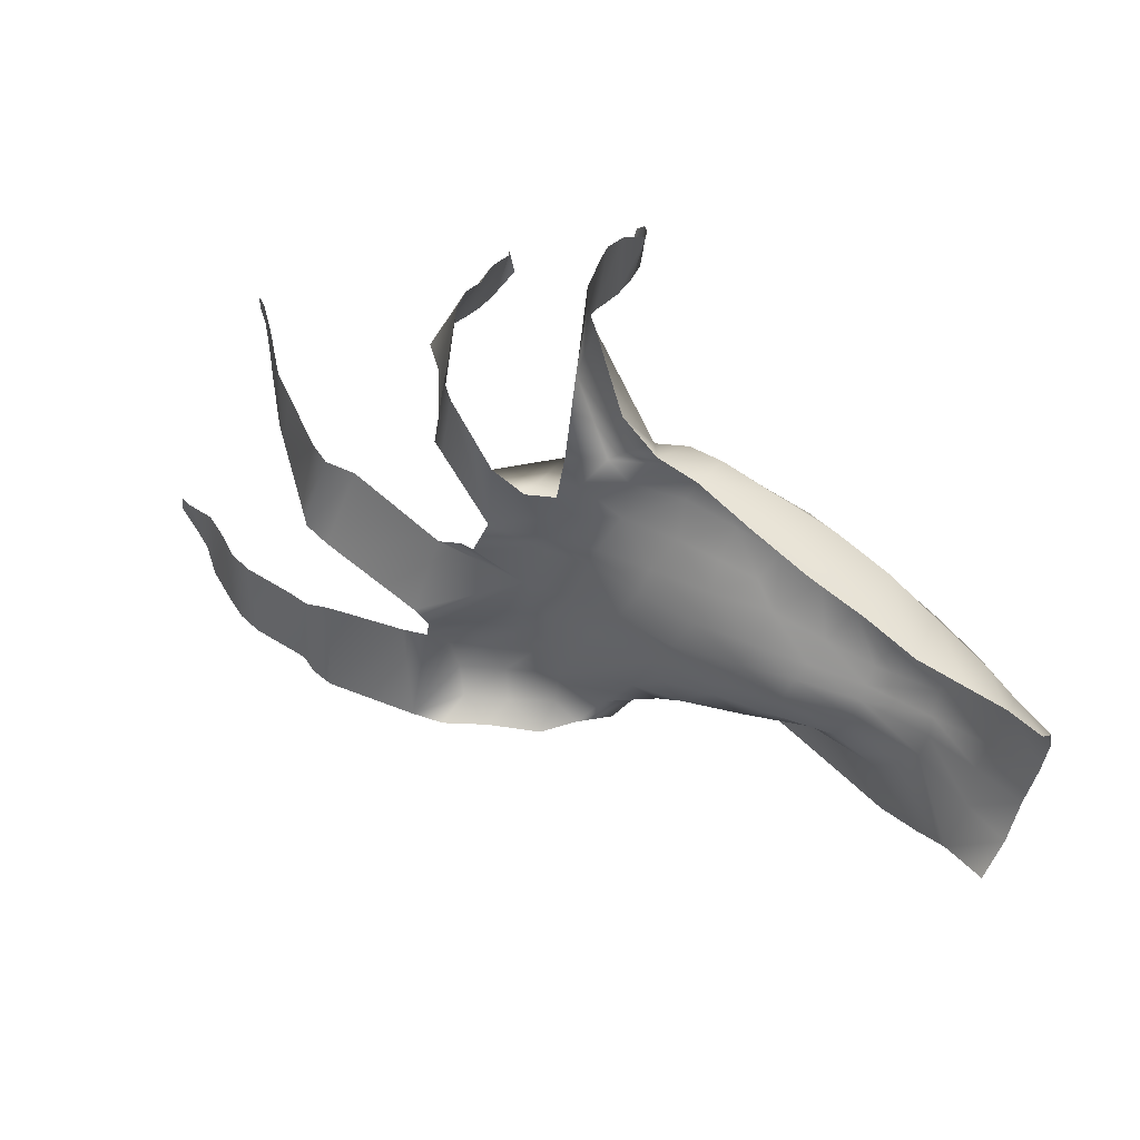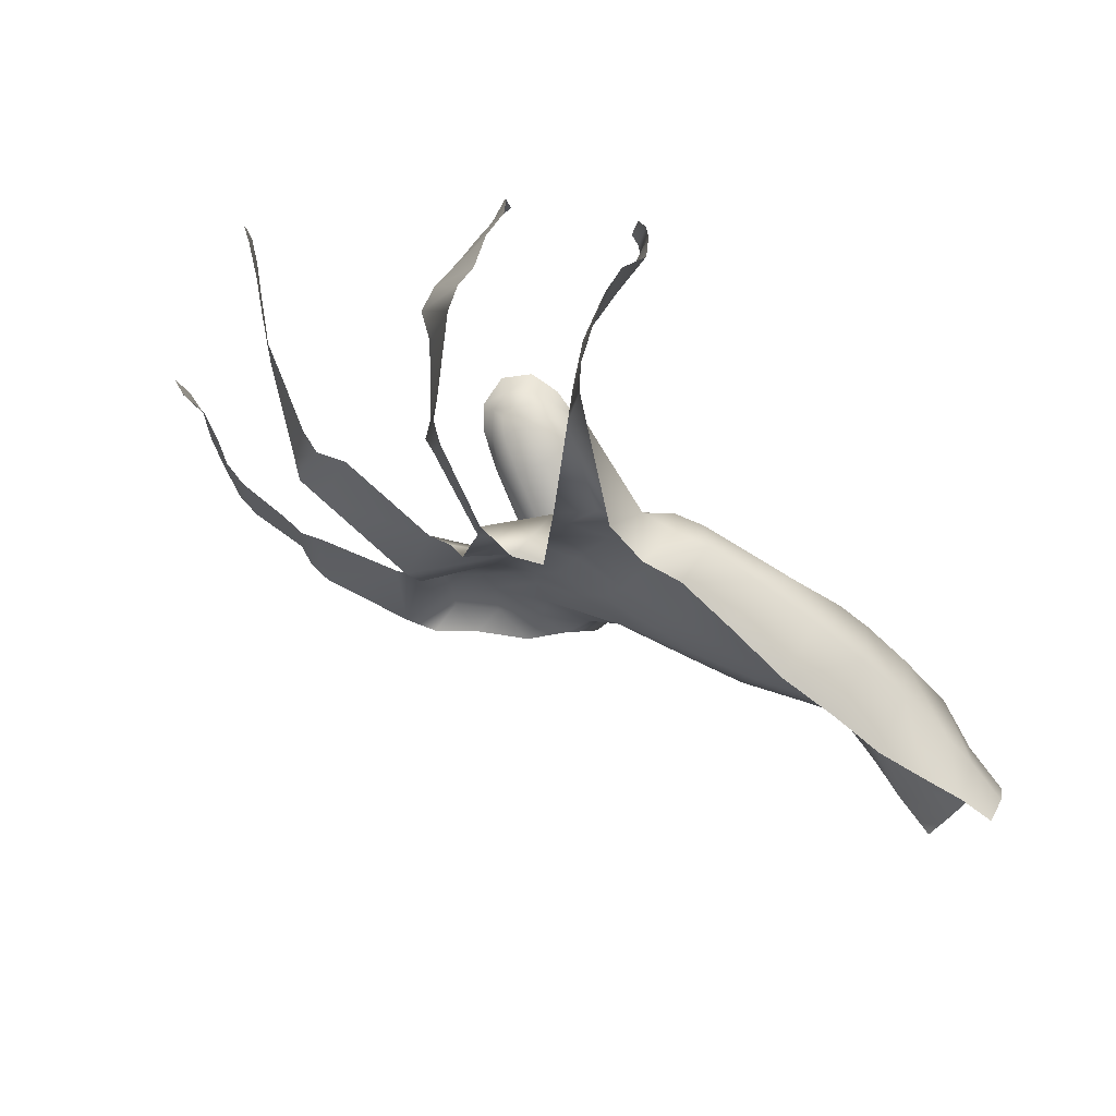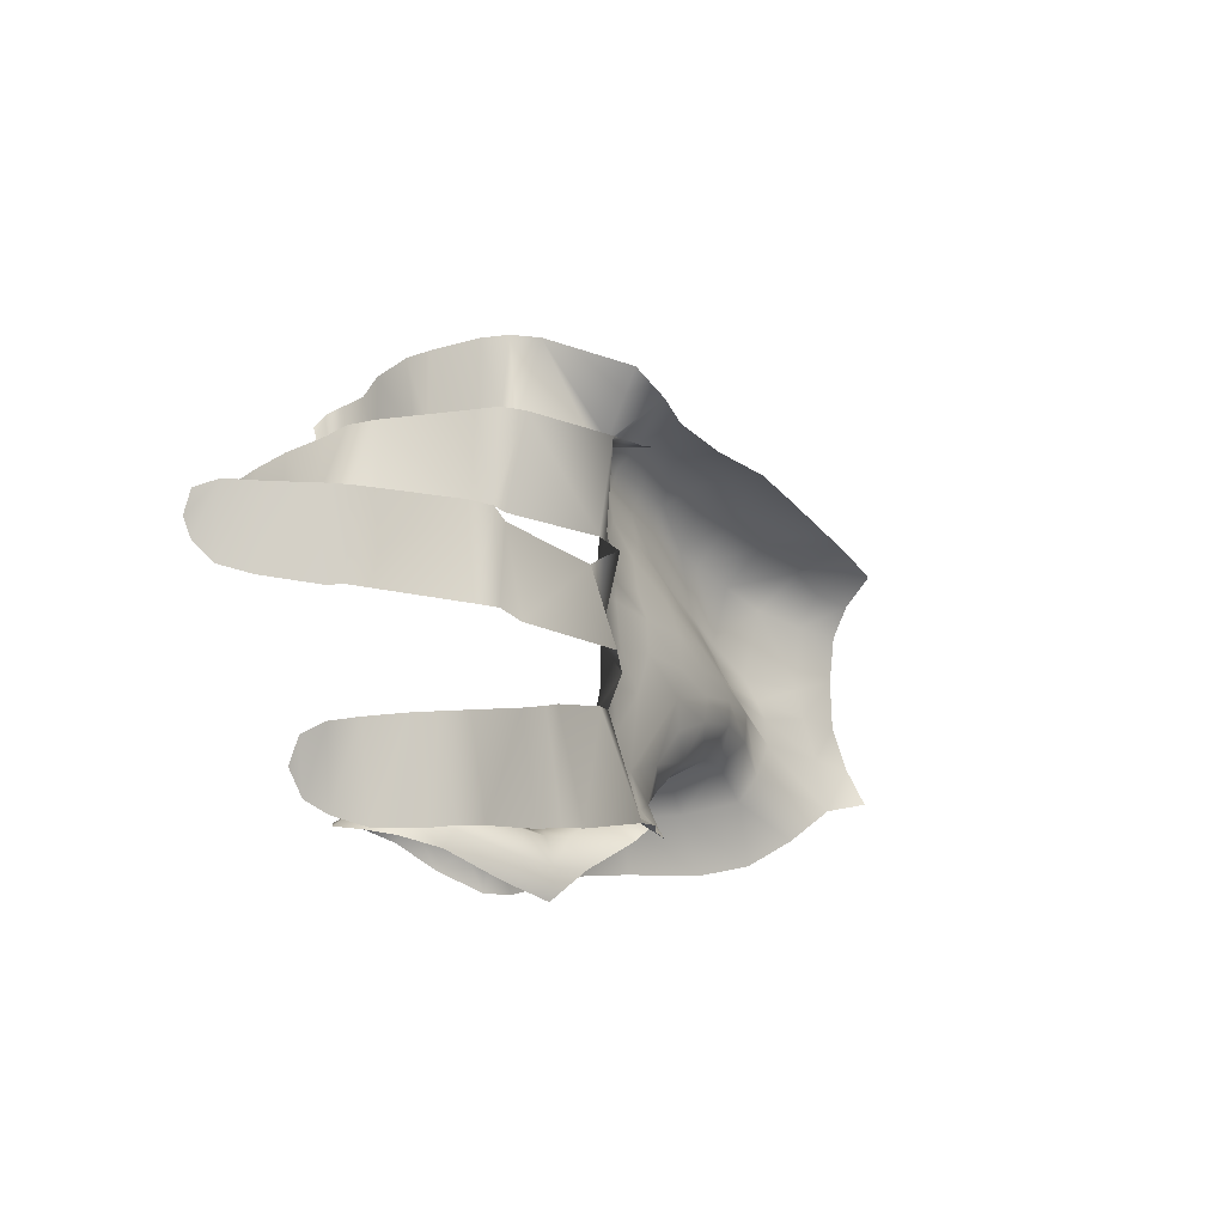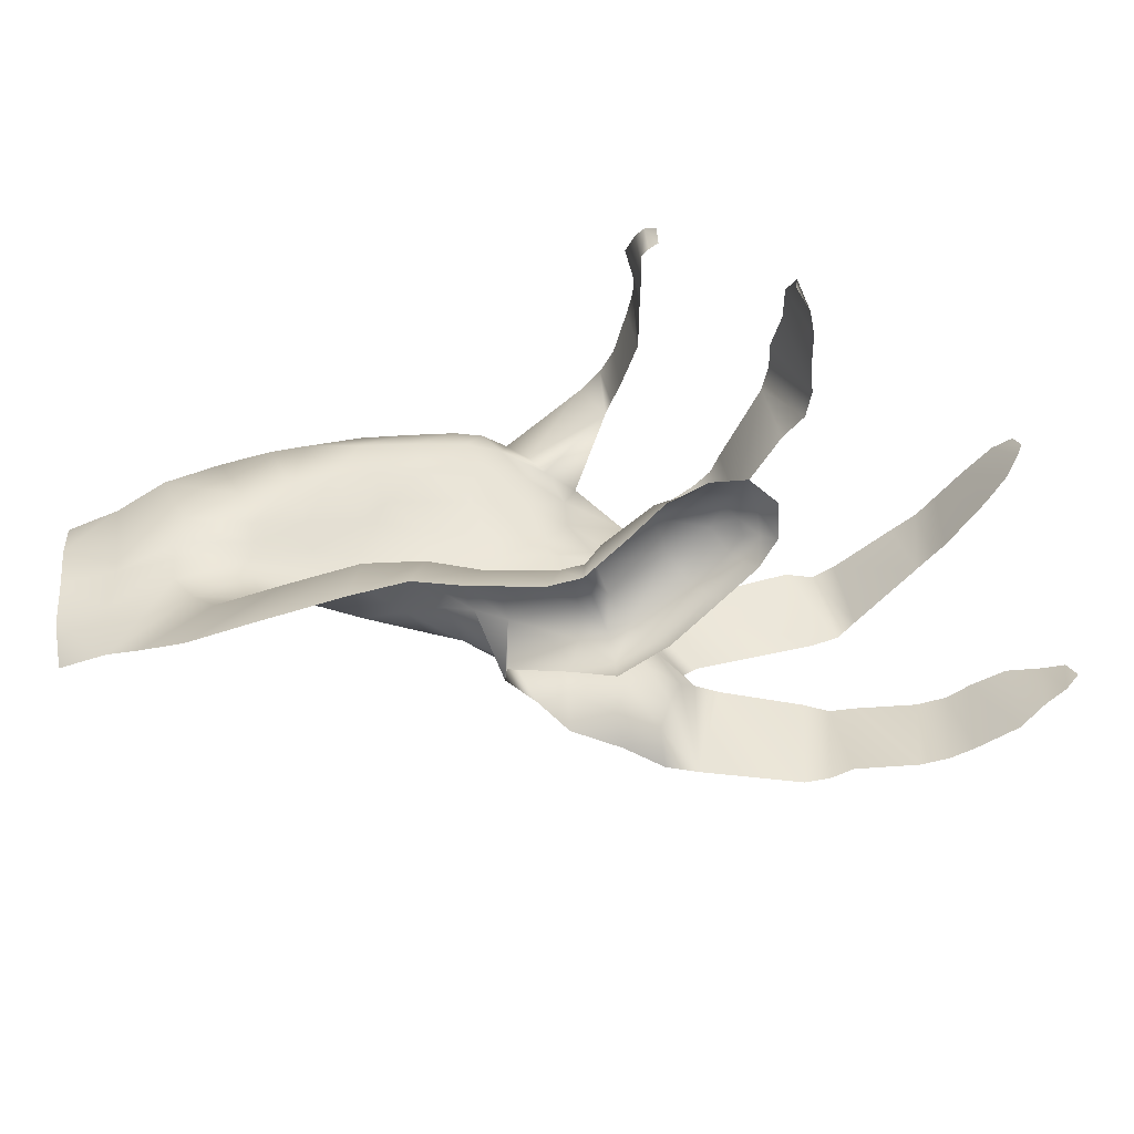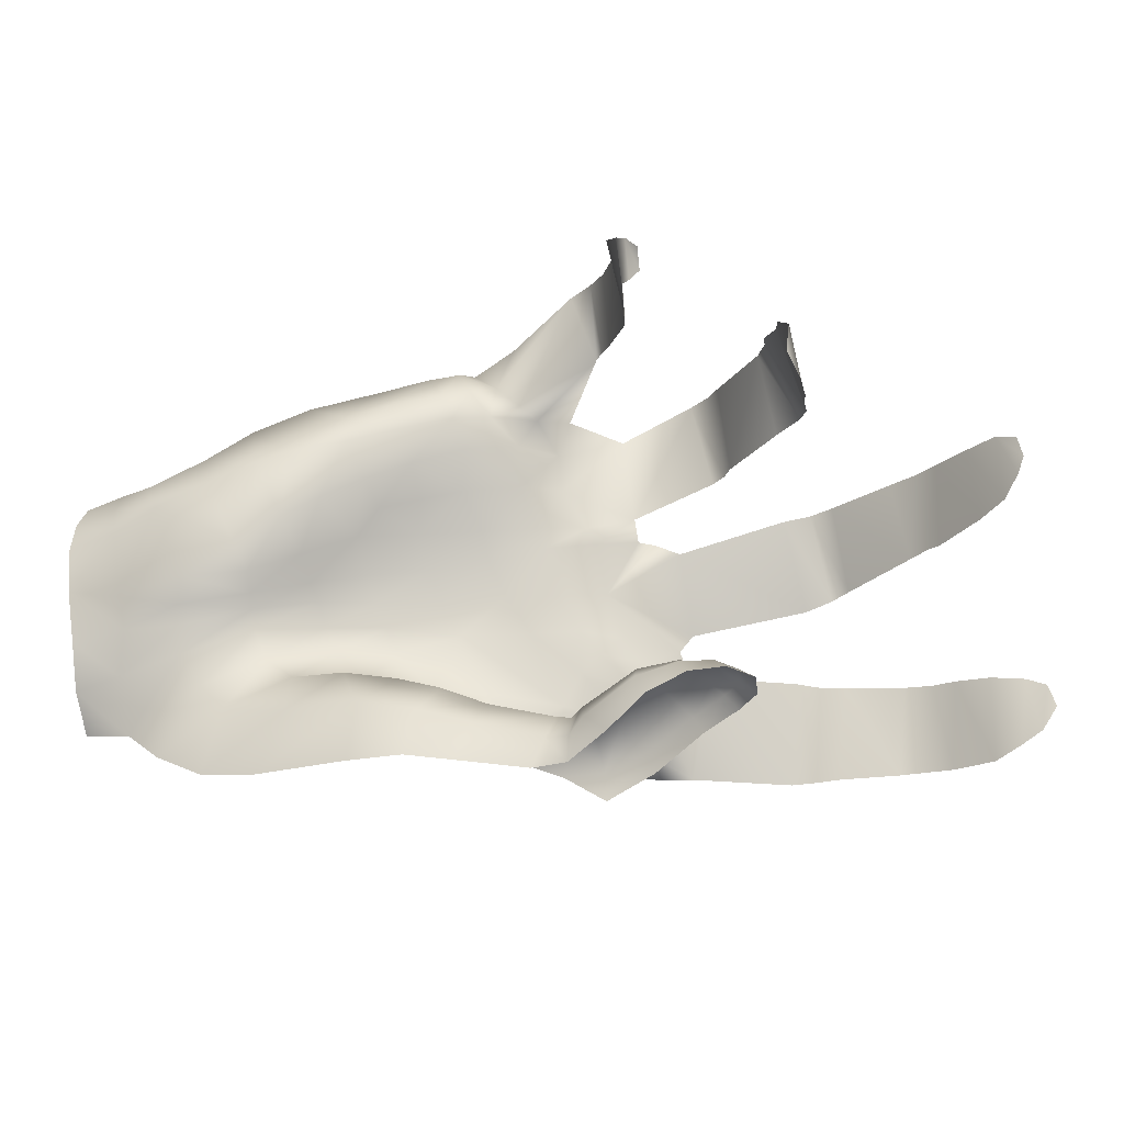
<metadata>
{"format":"obj","ext":"obj","renderer":"f3d","projection":"perspective","resolution":1024,"background":"white","views":[{"elev":50.2,"azim":53.7,"up":"+Y"},{"elev":78.0,"azim":55.6,"up":"+Y"},{"elev":-5.7,"azim":-33.4,"up":"+Y"},{"elev":-60.5,"azim":-156.7,"up":"+Y"},{"elev":-24.1,"azim":-152.6,"up":"+Y"}]}
</metadata>
<code>
v 1.579 -2.689 3.426
v 2.196 -2.143 3.366
v 2.338 -2.433 2.634
v 3.153 -2.074 2.663
v 3.759 -3.037 1.07
v 4.231 -4.174 0.9628
v 2.371 -3.102 1.185
v 2.523 -4.142 1.141
v 1.076 -3.04 3.697
v 1.573 -2.709 2.701
v 1.092 -3.227 4.135
v 0.7345 -3.328 4.712
v 2.806 -1.413 3.171
v 2.97 -0.9406 3.026
v 3.743 -1.418 2.626
v 3.9 -0.9541 2.435
v 0.8821 -3.556 3.76
v 5.746 -0.3505 0.4098
v 7.049 -0.5187 0.394
v 5.886 -0.8052 0.6132
v 7.043 -1.087 0.5823
v 6.392 -3.511 1.02
v 7.196 -2.93 1.149
v 5.396 -3.997 0.9601
v 7.206 0.7337 0.2542
v 6.259 1.025 0.1947
v 7.853 2.032 1.209
v 7.231 2.238 1.551
v 6.395 2.488 1.992
v 1.311 -2.223 3.853
v 0.8909 -2.919 4.19
v -0.366 -3.163 5.527
v -0.6563 -2.615 5.37
v 0.2544 -3.034 4.899
v 0.1825 -2.386 4.697
v 0.6312 -1.043 4.274
v 1.018 -0.3285 4.017
v 1.821 -1.049 3.752
v 2.055 -0.4975 3.517
v 2.069 1.271 2.564
v 2.231 0.7123 2.848
v 1.4 1.463 2.973
v 1.205 0.7886 3.427
v -0.3455 1.03 4.631
v -0.4965 0.69 4.693
v 8.453 1.76 0.9437
v 2.203 3.925 3.314
v 3.265 3.542 3.019
v -0.1593 -1.781 4.752
v 1.93 -1.606 3.629
v 3.072 -0.4978 2.832
v 2.744 1.493 1.732
v 2.963 2.163 1.403
v 3.421 1.11 1.336
v 3.876 1.947 0.9183
v 2.849 3.467 2.156
v 2.325 2.967 1.88
v 1.923 3.708 2.54
v 1.5 3.177 2.299
v 7.475 1.395 0.5377
v 6.84 1.777 0.7036
v 8.272 1.198 0.4528
v 4.893 -1.125 1.611
v 4.842 -0.8214 1.4
v 5.957 -1.669 0.8675
v 5.992 -1.154 0.7435
v 2.992 -2.264 1.698
v 4.129 -2.123 1.776
v 5.098 -2.787 1.081
v 7.209 -1.913 0.7776
v 7.99 -1.265 0.3284
v 8.078 -2.097 0.6517
v 8.061 -0.3088 0.1748
v 8.15 0.5694 0.1866
v 1.214 -2.735 2.084
v 1.323 -3.31 1.458
v 0.4746 -3.047 2.416
v 0.474 -3.568 1.846
v 0.4167 -3.502 5.347
v -0.2675 -3.406 6.099
v 5.3 1.416 0.4311
v 4.827 0.2916 0.6451
v -0.9831 -2.026 5.549
v -1.833 -1.47 6.877
v -1.491 -1.501 6.571
v -1.368 -1.962 6.153
v -0.006041 1.717 4.267
v 1.216 0.2964 3.686
v 0.3535 0.914 3.985
v 0.2772 0.5345 4.12
v -0.1743 -0.9727 4.724
v -0.4497 -1.418 4.927
v -0.7835 -1.053 5.249
v -1.1 -1.461 5.614
v 3.996 3.195 1.7
v 4.462 3.257 2.738
v -3.322 -3.371 8.115
v -3.751 -3.39 8.08
v 2.231 0.1185 3.205
v 3.167 -0.02515 2.587
v 0.04595 3.019 5.331
v 0.4914 3.104 4.973
v -3.526 -1.572 7.982
v -3.14 -1.518 7.709
v -1.181 -2.509 6.079
v -0.9224 -3.081 6.183
v -0.7525 -3.311 6.808
v -1.25 -3.279 7.157
v 3.14 0.569 2.158
v -2.874 -3.379 8.02
v -0.01675 2.355 4.108
v 1.585 4.258 3.702
v -5.036 -1.7 8.389
v -3.992 -1.621 8.081
v 1.984 -2.496 1.871
v 3.966 -0.2541 1.955
v 3.968 0.1718 1.588
v 4.047 0.7378 1.04
v 4.438 1.758 0.6956
v -0.8074 1.145 5.878
v -1.135 1.028 5.926
v 1.473 -4.154 1.281
v 0.6994 -4.261 1.635
v 4.77 -0.5696 1.234
v 4.721 -0.2159 1.035
v 5.487 2.877 2.323
v 4.965 2.782 1.32
v -1.275 -0.9123 6.641
v 4.717 -1.677 1.803
v 5.57 -2.279 1.015
v 1.103 -2.853 2.867
v 0.6079 -3.032 3.161
v 0.1888 -0.3217 4.411
v -0.5882 -0.2426 4.953
v -4.831 -3.35 8.479
v 0.482 1.597 3.533
v 1.431 3.862 2.869
v 5.806 2.232 0.9855
v 3.927 -0.5392 2.205
v 8.139 -2.792 1.137
v -5.341 -3.352 8.548
v -5.572 -1.738 8.426
v -5.826 -3.393 8.497
v -6.654 -3.39 8.391
v -7.195 -3.219 8.226
v -7.6 -3.009 8.226
v -7.874 -2.564 8.321
v -7.325 -1.93 8.381
v -6.037 -1.77 8.325
v -6.72 -1.844 8.238
v -7.72 -2.121 8.346
v -1.547 0.8503 6.143
v -4.033 -0.1003 7.494
v -4.425 -0.04215 7.346
v -3.86 1.507 7.023
v -3.451 1.333 6.675
v -1.482 -0.5712 6.808
v -3.561 -0.2764 7.358
v -5.554 1.658 6.739
v -4.311 1.57 7.008
v -5.828 0.1455 6.836
v -6.206 0.1976 6.699
v -6.096 1.694 6.63
v -7.921 0.4743 5.859
v -7.391 0.3186 6.13
v -8.235 0.8333 5.712
v -6.464 0.1767 6.58
v -6.55 1.713 6.43
v -7.204 1.716 6.131
v -7.847 1.735 5.879
v -8.254 1.578 5.761
v -8.362 1.157 5.717
v -3.101 1.795 5.015
v -2.864 1.806 5.28
v -0.9341 1.416 5.454
v -0.686 3.109 5.496
v -2.23 3.405 5.28
v -2.632 1.704 5.282
v -4.207 3.282 3.805
v -2.95 3.418 4.861
v -2.644 3.453 5.142
v -4.353 1.814 4.188
v -4.884 1.928 4.011
v -4.516 3.224 3.387
v -4.682 3.083 2.943
v -5.181 1.794 3.548
v -5.417 1.572 2.829
v -5.632 1.401 2.31
v -5.724 1.483 1.897
v -5.628 1.874 1.529
v -5.13 2.852 2.384
v -5.378 2.645 1.815
v -5.662 2.422 1.613
v -1.42 3.709 3.115
v -1.712 3.658 2.845
v 0.7723 3.511 3.097
v 0.4138 3.186 3.366
v 0.1966 2.949 3.651
v -0.1457 3.138 4.327
v -0.7099 5.154 3.268
v 0.8517 4.721 3.875
v -1.22 3.701 3.299
v -1.229 5.18 3.054
v -1.647 5.13 2.742
v -2.34 3.586 2.198
v -2.221 4.97 2.031
v -2.492 4.867 1.664
v -2.769 4.593 1.11
v -3.092 4.128 0.3091
v -3.516 3.37 0.3381
v -3.325 3.233 0.327
v -2.793 3.234 1.186
v -3.037 3.156 0.6682
v -2.532 3.454 1.77
v -3.156 3.233 0.3903
v -3.546 3.76 0.1918
v -2.772 4.32 0.5875
v -3.311 4.001 0.2029
v -2.461 3.531 1.943
v -0.1964 -4.025 3.959
v -0.6599 -3.278 3.231
v -0.7604 -3.437 2.574
v -0.7801 -3.946 2.158
v -0.5554 -4.471 2.075
v -0.4376 -3.493 3.737
v -1.18 -4.433 2.181
v -1.199 -3.957 2.209
v -0.9939 -4.555 4.031
v -0.9213 -3.995 4.119
v -0.9297 -3.455 3.788
v -1.918 -4.191 4.044
v -2.011 -4.049 2.019
v -2.744 -3.574 1.901
v -3.491 -3.307 1.956
v -4.083 -3.252 2.188
v -2.503 -3.194 2.039
v -3.226 -3.012 2.187
v -3.743 -2.978 2.472
v -2.361 -2.908 2.422
v -3.08 -2.845 2.526
v -1.521 -3.696 2.12
v -1.224 -3.352 2.602
v -3.51 -2.91 2.642
v -4.376 -3.307 2.739
v -2.939 -3.663 3.873
v -3.664 -3.453 3.664
v -1.059 -3.505 2.586
v -0.9405 -3.328 3.178
v -1.179 -3.262 3.262
v -2.282 -2.843 3.092
v -1.36 -3.351 3.841
v -1.665 -3.778 4.129
v -2.714 -3.351 3.905
v -2.449 -3.027 3.65
v -3.445 -3.171 3.605
v -3.261 -3.007 3.43
v -3.128 -2.82 2.971
v -3.867 -3.121 3.29
v -4.14 -3.358 3.339
v -3.99 -3.04 2.867
v -3.625 -2.948 2.939
v -3.604 -3.027 3.245
v 1.06 3.293 2.612
v 0.7485 2.785 2.84
v 1.29 2.695 2.388
v 2.105 2.439 1.891
v 3.064 2.731 1.498
v 2.016 1.847 2.185
v 1.182 2.155 2.671
v 0.435 2.344 3.346
v 2.696 1.068 2.184
g mmGroup0
f 1 3 2
f 2 3 4
f 5 7 6
f 6 7 8
f 9 10 1
f 1 10 3
f 9 12 11
f 13 15 14
f 14 15 16
f 18 20 19
f 19 20 21
f 25 26 19
f 19 26 18
f 2 30 1
f 1 30 31
f 32 34 33
f 33 34 35
f 36 38 37
f 37 38 39
f 40 42 41
f 41 42 43
f 38 36 35
f 35 36 49
f 1 31 9
f 9 31 12
f 14 38 13
f 13 38 50
f 38 14 39
f 39 14 51
f 52 54 53
f 53 54 55
f 56 58 57
f 57 58 59
f 60 27 61
f 61 27 28
f 62 46 60
f 60 46 27
f 63 65 64
f 64 65 66
f 67 5 68
f 68 5 69
f 69 5 24
f 24 5 6
f 20 66 21
f 21 66 70
f 21 70 71
f 71 70 72
f 19 21 73
f 73 21 71
f 19 73 25
f 25 73 74
f 75 77 76
f 76 77 78
f 81 82 26
f 26 82 18
f 35 49 33
f 33 49 83
f 43 89 88
f 88 89 90
f 91 93 92
f 92 93 94
f 58 56 47
f 47 56 48
f 56 95 48
f 48 95 96
f 37 39 88
f 88 39 99
f 100 99 51
f 51 99 39
f 34 32 79
f 79 32 80
f 109 41 100
f 100 41 99
f 41 43 99
f 99 43 88
f 115 7 67
f 67 7 5
f 100 116 109
f 109 116 117
f 54 118 55
f 55 118 119
f 76 78 122
f 122 78 123
f 66 20 64
f 64 20 124
f 125 124 18
f 18 124 20
f 126 96 127
f 127 96 95
f 86 105 83
f 83 105 33
f 32 33 106
f 106 33 105
f 32 106 80
f 129 130 63
f 63 130 65
f 11 132 131
f 37 133 36
f 36 133 91
f 36 91 49
f 49 91 92
f 93 91 134
f 134 91 133
f 60 25 62
f 62 25 74
f 44 89 87
f 87 89 136
f 134 133 45
f 45 133 90
f 47 112 58
f 58 112 137
f 45 90 44
f 44 90 89
f 95 55 127
f 127 55 119
f 29 138 28
f 28 138 61
f 51 139 100
f 100 139 116
f 138 81 61
f 61 81 26
f 14 16 51
f 51 16 139
f 94 86 83
f 49 92 83
f 83 92 94
f 66 65 70
f 70 65 23
f 70 23 72
f 72 23 140
f 22 23 130
f 130 23 65
f 133 37 90
f 90 37 88
f 61 26 60
f 60 26 25
f 141 142 143
f 191 186 185
f 199 198 202
f 121 134 120
f 111 176 87
f 106 105 108
f 166 164 170
f 157 128 134
f 44 87 175
f 163 168 162
f 179 173 180
f 152 157 134
f 175 120 45
f 183 179 184
f 201 200 196
f 183 182 179
f 111 198 199
f 84 108 85
f 128 85 94
f 169 170 164
f 173 179 182
f 45 120 134
f 209 213 217
f 148 145 150
f 165 167 168
f 189 188 192
f 215 213 209
f 198 197 202
f 102 101 199
f 97 110 104
f 160 159 161
f 171 172 170
f 192 187 191
f 190 189 193
f 145 148 146
f 166 170 172
f 216 210 218
f 205 207 219
f 107 80 106
f 137 112 196
f 195 194 204
f 181 180 174
f 154 153 155
f 86 94 85
f 200 202 197
f 104 110 84
f 94 93 128
f 86 85 108
f 135 113 141
f 178 177 174
f 195 206 205
f 173 174 180
f 98 97 103
f 161 154 160
f 212 214 208
f 196 200 197
f 145 144 150
f 183 184 186
f 114 98 103
f 156 155 153
f 208 217 212
f 207 205 206
f 112 201 196
f 167 162 168
f 181 174 177
f 192 193 189
f 149 143 142
f 177 175 176
f 45 44 175
f 149 150 144
f 162 161 163
f 175 87 176
f 142 141 113
f 156 158 152
f 206 195 204
f 151 146 148
f 108 84 110
f 86 108 105
f 93 134 128
f 107 106 108
f 210 211 218
f 98 114 135
f 194 202 203
f 214 219 208
f 211 215 218
f 104 103 97
f 203 204 194
f 158 157 152
f 207 208 219
f 178 175 177
f 209 218 215
f 212 217 213
f 111 199 176
f 132 221 77
f 77 221 222
f 77 222 78
f 78 222 223
f 17 225 132
f 132 225 221
f 17 220 225
f 223 224 78
f 78 224 123
f 227 226 223
f 223 226 224
f 220 228 229
f 230 225 229
f 229 225 220
f 236 237 233
f 233 237 234
f 237 238 234
f 234 238 235
f 239 240 236
f 236 240 237
f 236 241 239
f 239 241 242
f 238 237 243
f 243 237 240
f 233 232 236
f 236 232 241
f 227 241 226
f 226 241 232
f 222 247 223
f 223 247 227
f 225 230 221
f 221 230 248
f 247 222 248
f 248 222 221
f 248 249 247
f 247 249 242
f 249 250 242
f 242 250 239
f 251 249 230
f 230 249 248
f 241 227 242
f 242 227 247
f 252 251 229
f 229 251 230
f 229 228 252
f 252 228 231
f 252 231 253
f 253 231 245
f 253 254 252
f 252 254 251
f 255 256 253
f 253 256 254
f 254 250 251
f 251 250 249
f 250 254 257
f 257 254 256
f 246 255 245
f 245 255 253
f 255 246 258
f 258 246 259
f 260 261 258
f 258 261 262
f 256 255 262
f 262 255 258
f 258 259 260
f 260 259 244
f 250 257 239
f 239 257 240
f 261 243 257
f 257 243 240
f 261 257 262
f 262 257 256
f 260 238 261
f 261 238 243
f 244 235 260
f 260 235 238
f 161 159 163
f 165 169 164
f 185 186 184
f 113 135 114
f 187 192 188
f 191 187 186
f 169 165 168
f 147 146 151
f 42 136 43
f 43 136 89
f 58 137 59
f 59 137 263
f 263 137 196
f 158 156 153
f 197 264 196
f 196 264 263
f 264 265 263
f 263 265 59
f 265 266 59
f 59 266 57
f 57 267 56
f 56 267 95
f 266 53 57
f 57 53 267
f 53 266 52
f 52 266 268
f 266 265 268
f 268 265 269
f 265 264 269
f 269 264 270
f 101 176 199
f 198 111 270
f 40 41 271
f 271 41 109
f 95 267 55
f 55 267 53
f 87 136 111
f 111 136 270
f 197 198 264
f 264 198 270
f 152 134 121
f 200 203 202
f 143 149 144
f 155 160 154
f 42 269 136
f 136 269 270
f 269 42 268
f 268 42 40
f 40 271 268
f 268 271 52
f 271 109 52
f 52 109 54
f 109 117 54
f 54 117 118
f 82 125 18
f 30 2 50
f 50 2 13
f 2 4 13
f 13 4 15
f 68 69 129
f 129 69 130
f 50 38 30
f 30 38 35
f 34 31 35
f 35 31 30
f 79 12 34
f 34 12 31
f 132 11 17
f 77 75 132
f 132 75 131
f 67 3 115
f 115 3 10
f 68 4 67
f 67 4 3
f 129 15 68
f 68 15 4
f 63 16 129
f 129 16 15
f 64 139 63
f 63 139 16
f 124 116 64
f 64 116 139
f 125 117 124
f 124 117 116
f 82 118 125
f 125 118 117
f 81 119 82
f 82 119 118
f 24 22 69
f 69 22 130
f 81 138 119
f 119 138 127
f 138 29 127
f 127 29 126
f 7 76 8
f 8 76 122
f 115 75 7
f 7 75 76
f 10 131 115
f 115 131 75
f 10 9 131
f 131 9 11

</code>
